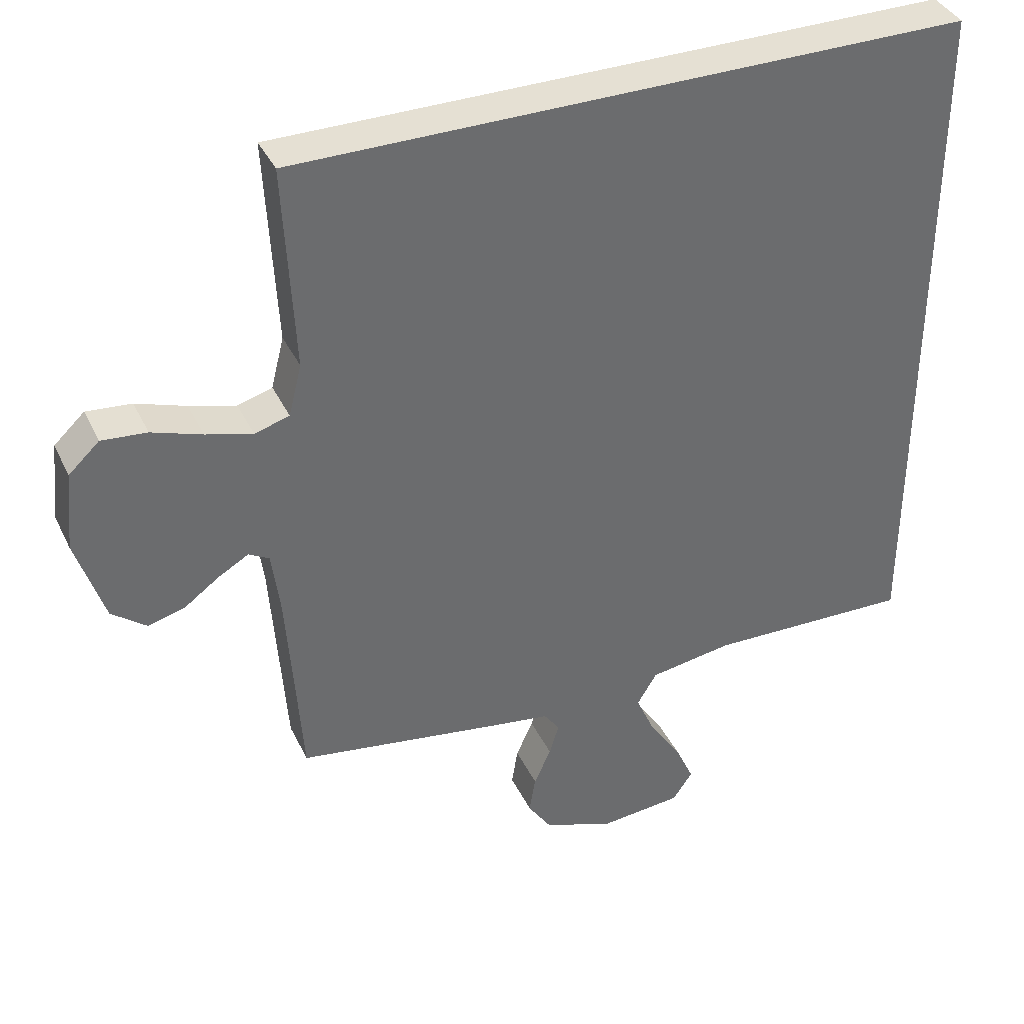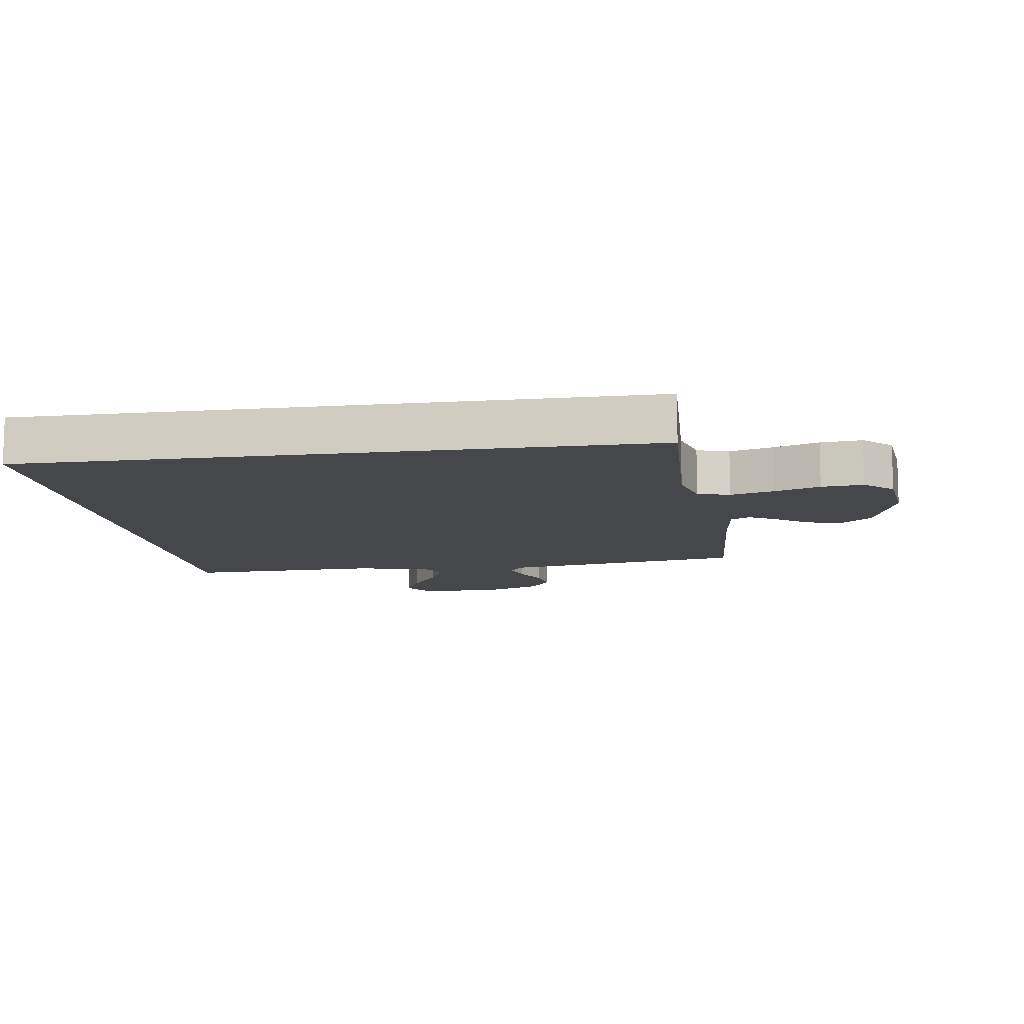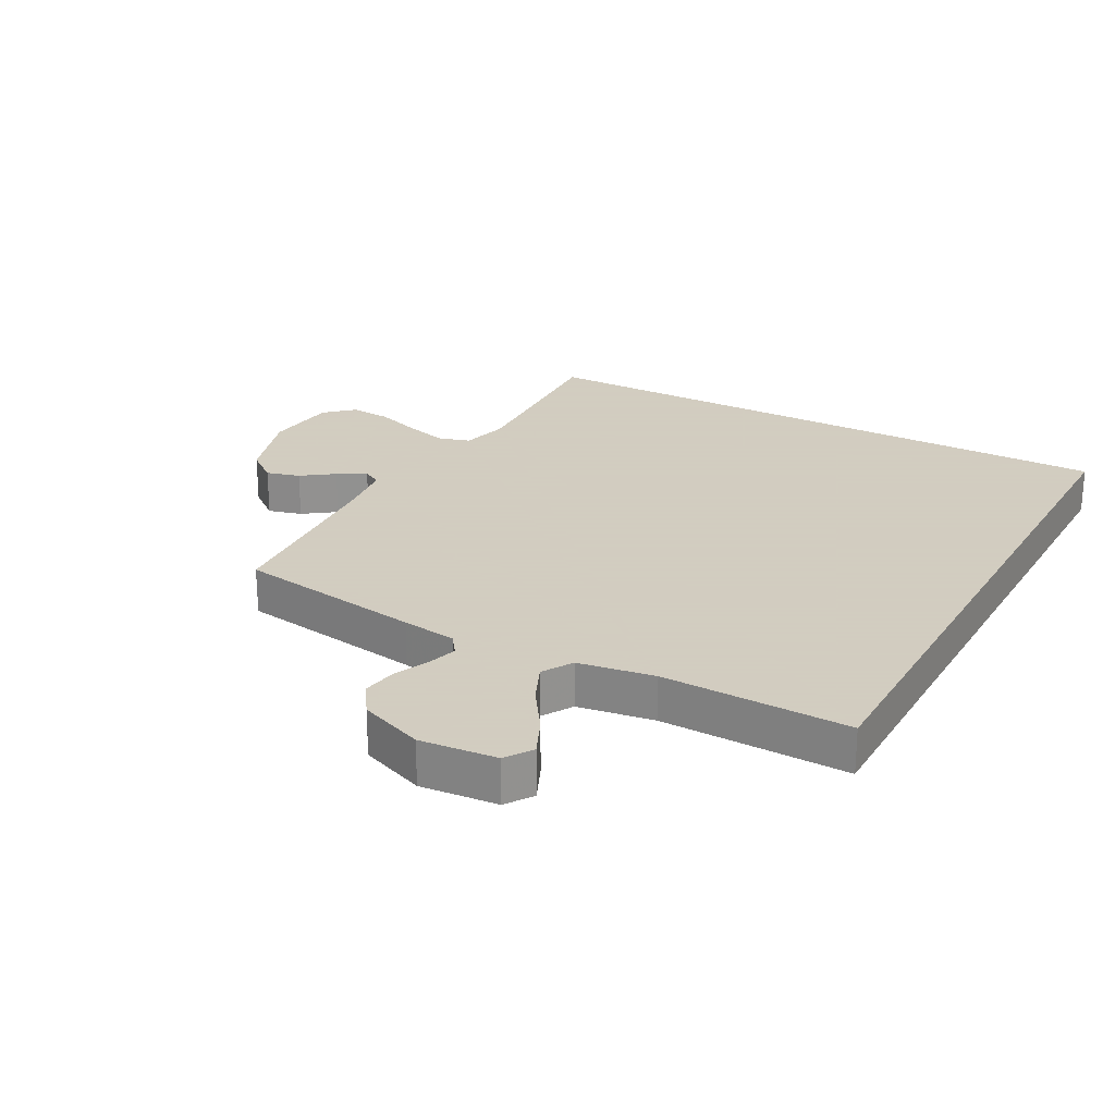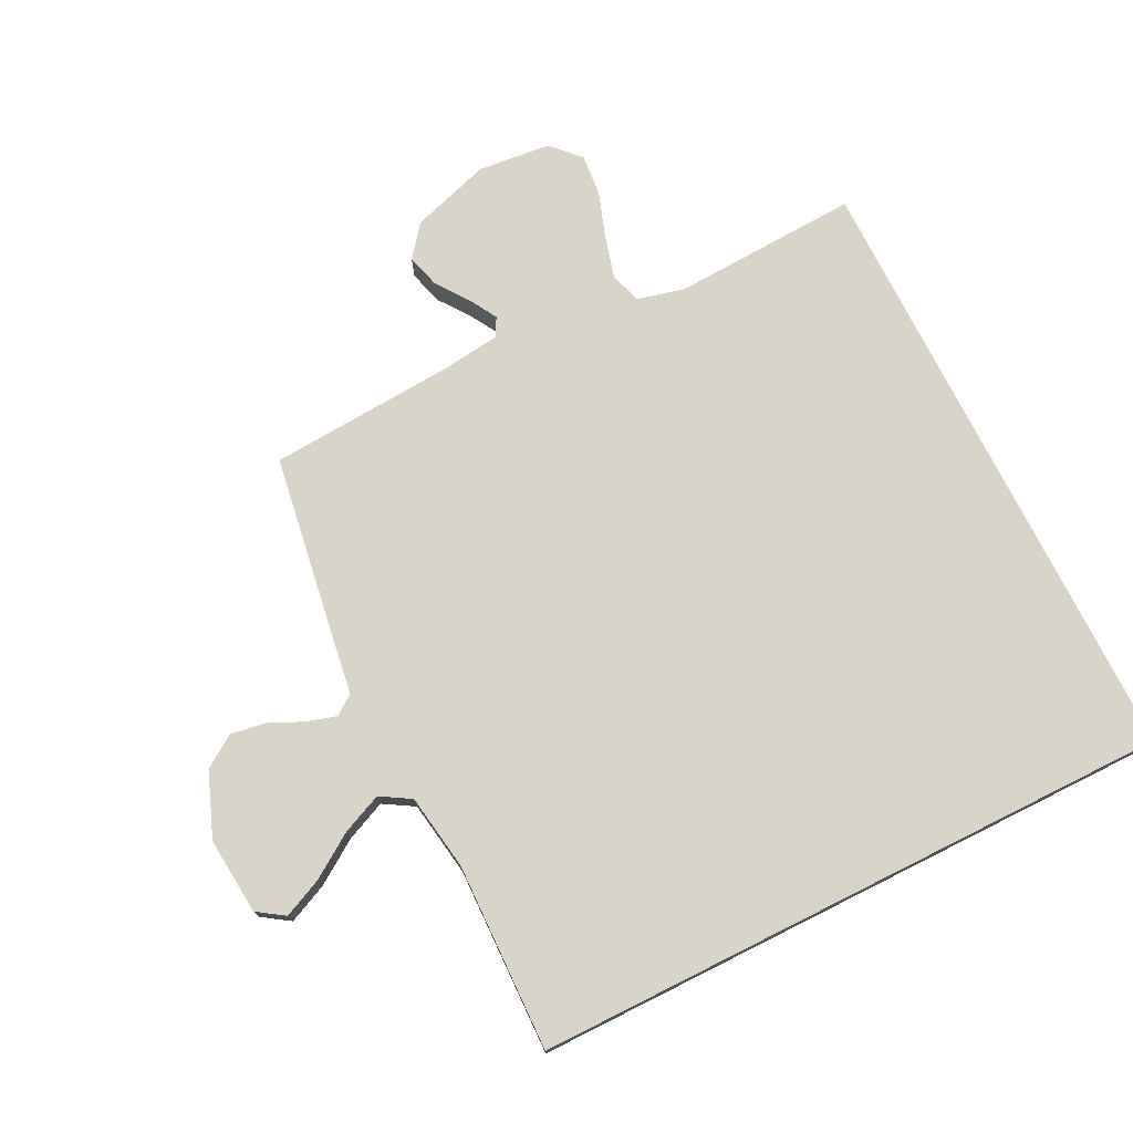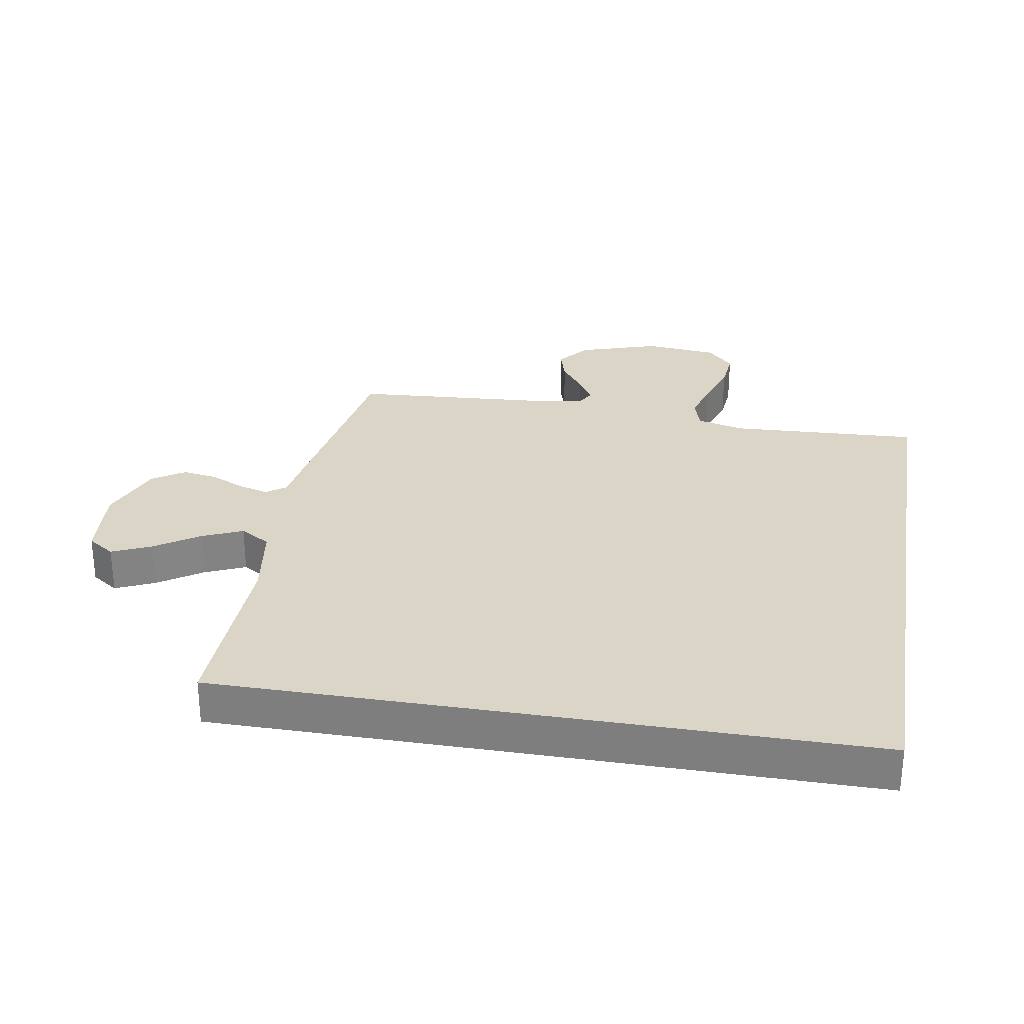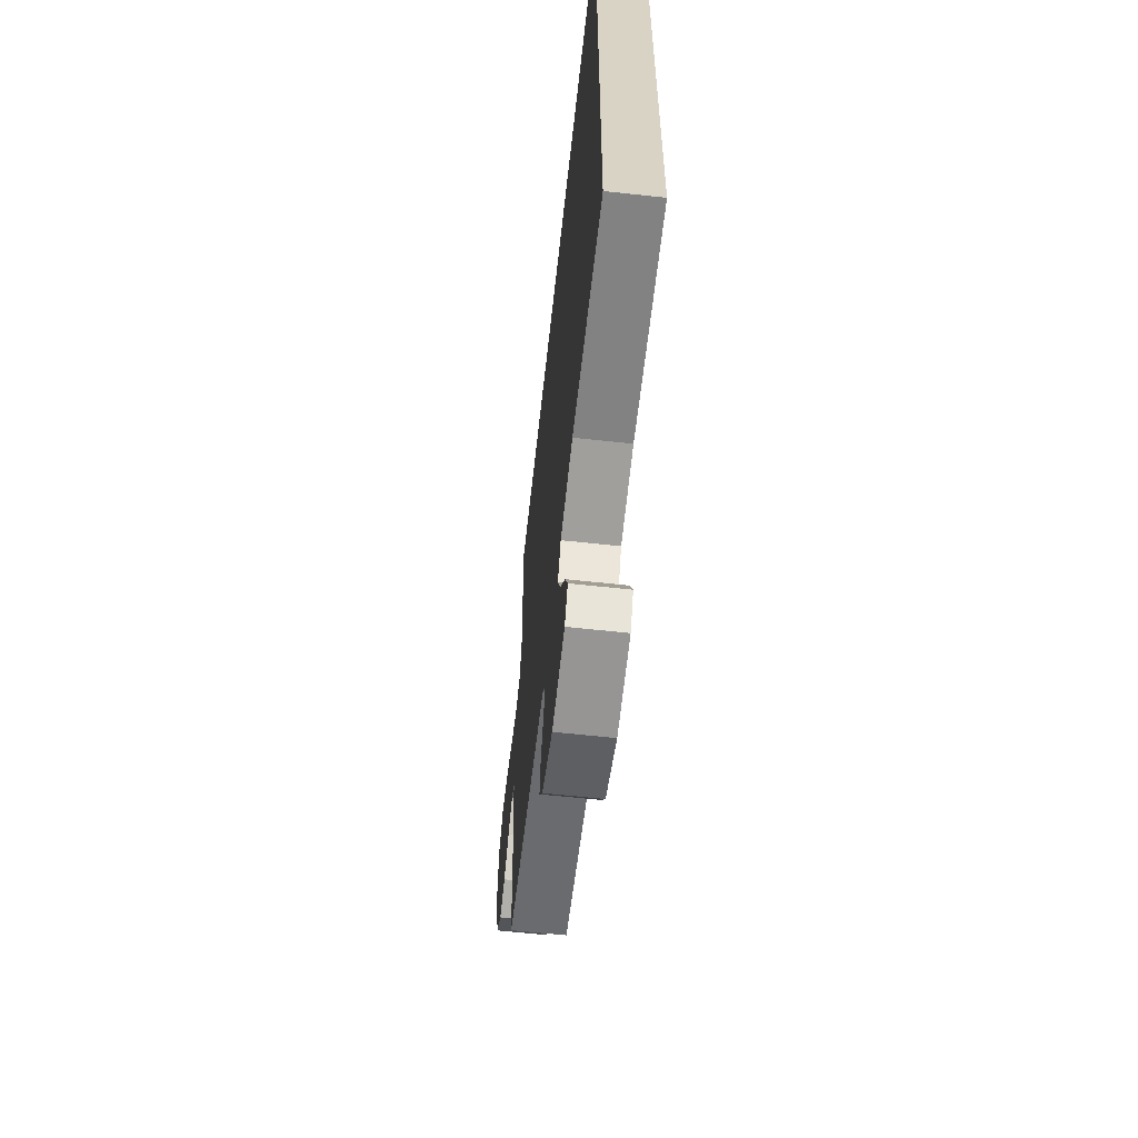
<metadata>
{"format":"obj","ext":"obj","renderer":"f3d","projection":"perspective","resolution":1024,"background":"white","views":[{"elev":38.2,"azim":156.4,"up":"+Z"},{"elev":-10.6,"azim":8.5,"up":"+Y"},{"elev":24.3,"azim":-151.4,"up":"+Y"},{"elev":74.8,"azim":-116.6,"up":"+Y"},{"elev":29.0,"azim":-80.4,"up":"+Y"},{"elev":-62.3,"azim":-96.3,"up":"+Z"}]}
</metadata>
<code>
v -0.5 0.07 -0.532
v -0.5 0.07 0.5
v 0.486 0.07 0.5
v 0.471 0.07 0.2
v 0.49 0.07 0.124
v 0.541 0.07 0.109
v 0.609 0.07 0.128
v 0.682 0.07 0.153
v 0.748 0.07 0.159
v 0.793 0.07 0.117
v 0.805 0.07 0
v 0.764 0.07 -0.128
v 0.713 0.07 -0.168
v 0.659 0.07 -0.153
v 0.608 0.07 -0.116
v 0.563 0.07 -0.09
v 0.533 0.07 -0.107
v 0.521 0.07 -0.2
v 0.5 0.07 -0.5
v 0.2 0.07 -0.547
v 0.112 0.07 -0.56
v 0.089 0.07 -0.592
v 0.103 0.07 -0.639
v 0.128 0.07 -0.694
v 0.137 0.07 -0.75
v 0.103 0.07 -0.801
v 0 0.07 -0.841
v -0.123 0.07 -0.83
v -0.152 0.07 -0.787
v -0.124 0.07 -0.725
v -0.077 0.07 -0.655
v -0.049 0.07 -0.591
v -0.078 0.07 -0.543
v -0.2 0.07 -0.524
v -0.5 0 -0.532
v -0.5 0 0.5
v 0.486 0 0.5
v 0.471 0 0.2
v 0.49 0 0.124
v 0.541 0 0.109
v 0.609 0 0.128
v 0.682 0 0.153
v 0.748 0 0.159
v 0.793 0 0.117
v 0.805 0 0
v 0.764 0 -0.128
v 0.713 0 -0.168
v 0.659 0 -0.153
v 0.608 0 -0.116
v 0.563 0 -0.09
v 0.533 0 -0.107
v 0.521 0 -0.2
v 0.5 0 -0.5
v 0.2 0 -0.547
v 0.112 0 -0.56
v 0.089 0 -0.592
v 0.103 0 -0.639
v 0.128 0 -0.694
v 0.137 0 -0.75
v 0.103 0 -0.801
v 0 0 -0.841
v -0.123 0 -0.83
v -0.152 0 -0.787
v -0.124 0 -0.725
v -0.077 0 -0.655
v -0.049 0 -0.591
v -0.078 0 -0.543
v -0.2 0 -0.524
f 29 30 31
f 28 29 31
f 27 28 31
f 26 27 31
f 25 26 31
f 24 25 31
f 23 24 31
f 22 23 31 32
f 21 22 32 33
f 21 33 34
f 20 21 34
f 19 20 34
f 18 19 34
f 13 14 15
f 12 13 15
f 11 12 15
f 10 11 15
f 9 10 15
f 8 9 15
f 7 8 15
f 6 7 15 16
f 5 6 16 17
f 2 3 4
f 1 2 4
f 34 1 4
f 17 18 34
f 5 17 34
f 4 5 34
f 65 64 63
f 65 63 62
f 65 62 61
f 65 61 60
f 65 60 59
f 65 59 58
f 65 58 57
f 66 65 57 56
f 67 66 56 55
f 68 67 55
f 68 55 54
f 68 54 53
f 68 53 52
f 49 48 47
f 49 47 46
f 49 46 45
f 49 45 44
f 49 44 43
f 49 43 42
f 49 42 41
f 50 49 41 40
f 51 50 40 39
f 38 37 36
f 38 36 35
f 38 35 68
f 68 52 51
f 68 51 39
f 68 39 38
f 1 35 36 2
f 2 36 37 3
f 3 37 38 4
f 4 38 39 5
f 5 39 40 6
f 6 40 41 7
f 7 41 42 8
f 8 42 43 9
f 9 43 44 10
f 10 44 45 11
f 11 45 46 12
f 12 46 47 13
f 13 47 48 14
f 14 48 49 15
f 15 49 50 16
f 16 50 51 17
f 17 51 52 18
f 18 52 53 19
f 19 53 54 20
f 20 54 55 21
f 21 55 56 22
f 22 56 57 23
f 23 57 58 24
f 24 58 59 25
f 25 59 60 26
f 26 60 61 27
f 27 61 62 28
f 28 62 63 29
f 29 63 64 30
f 30 64 65 31
f 31 65 66 32
f 32 66 67 33
f 33 67 68 34
f 34 68 35 1

</code>
